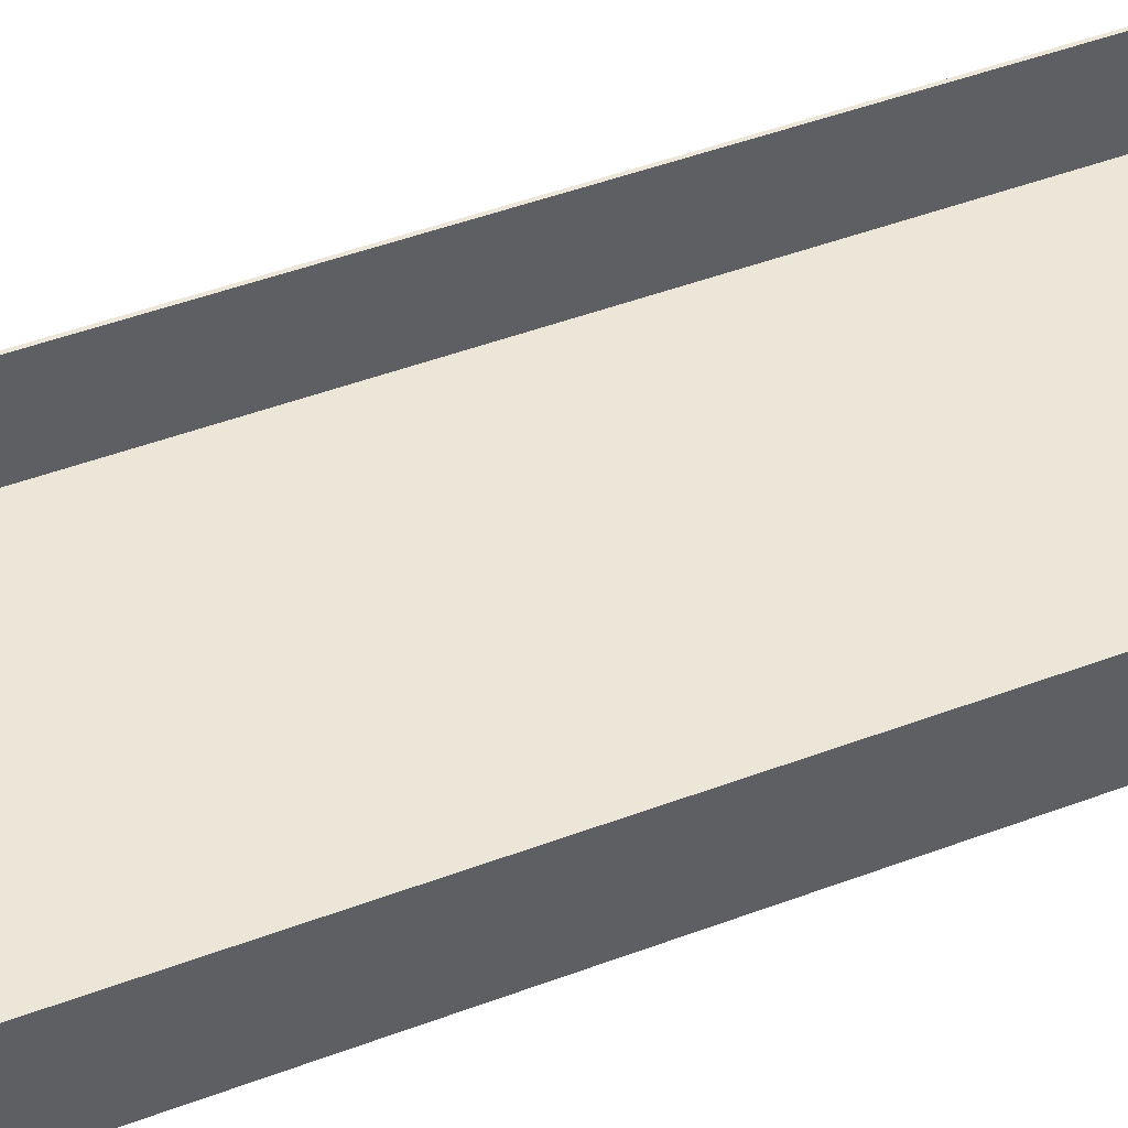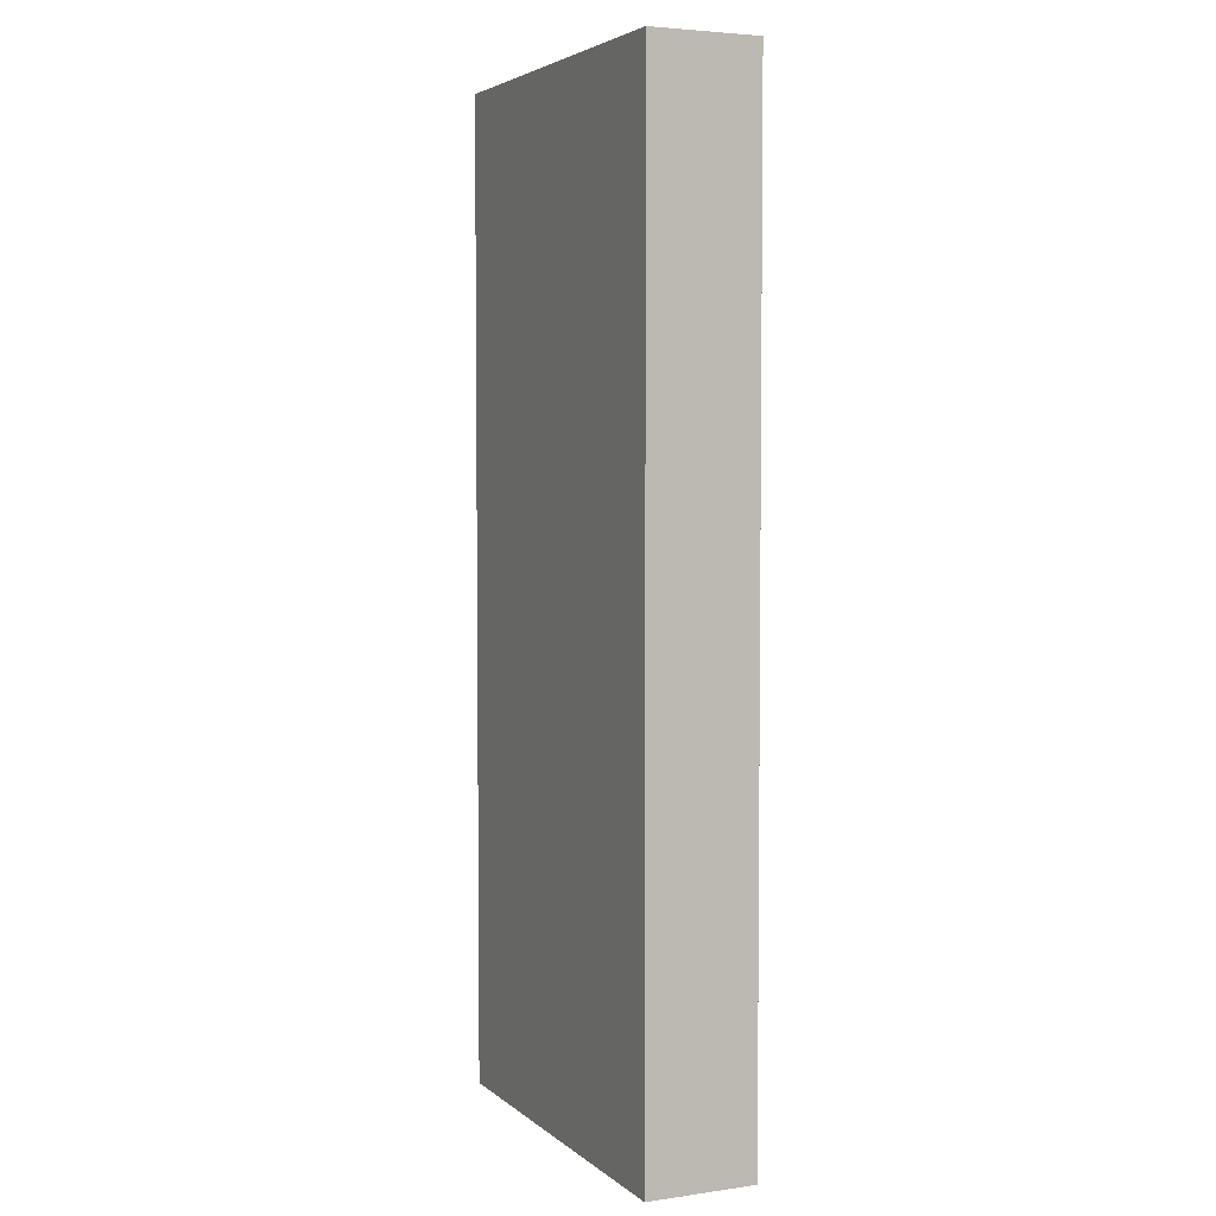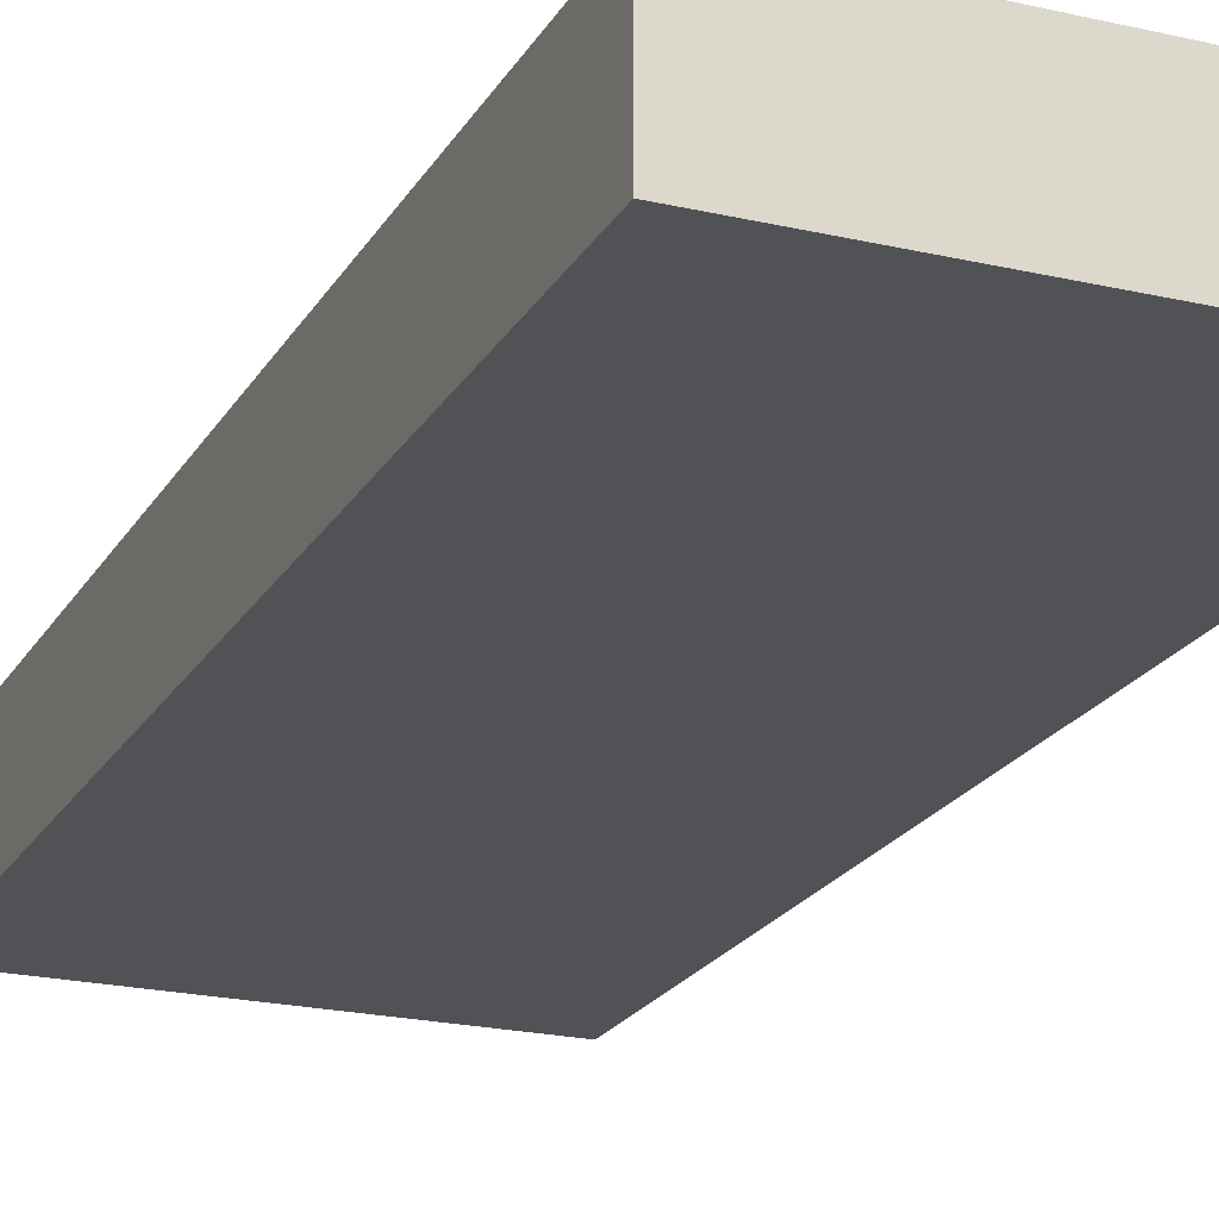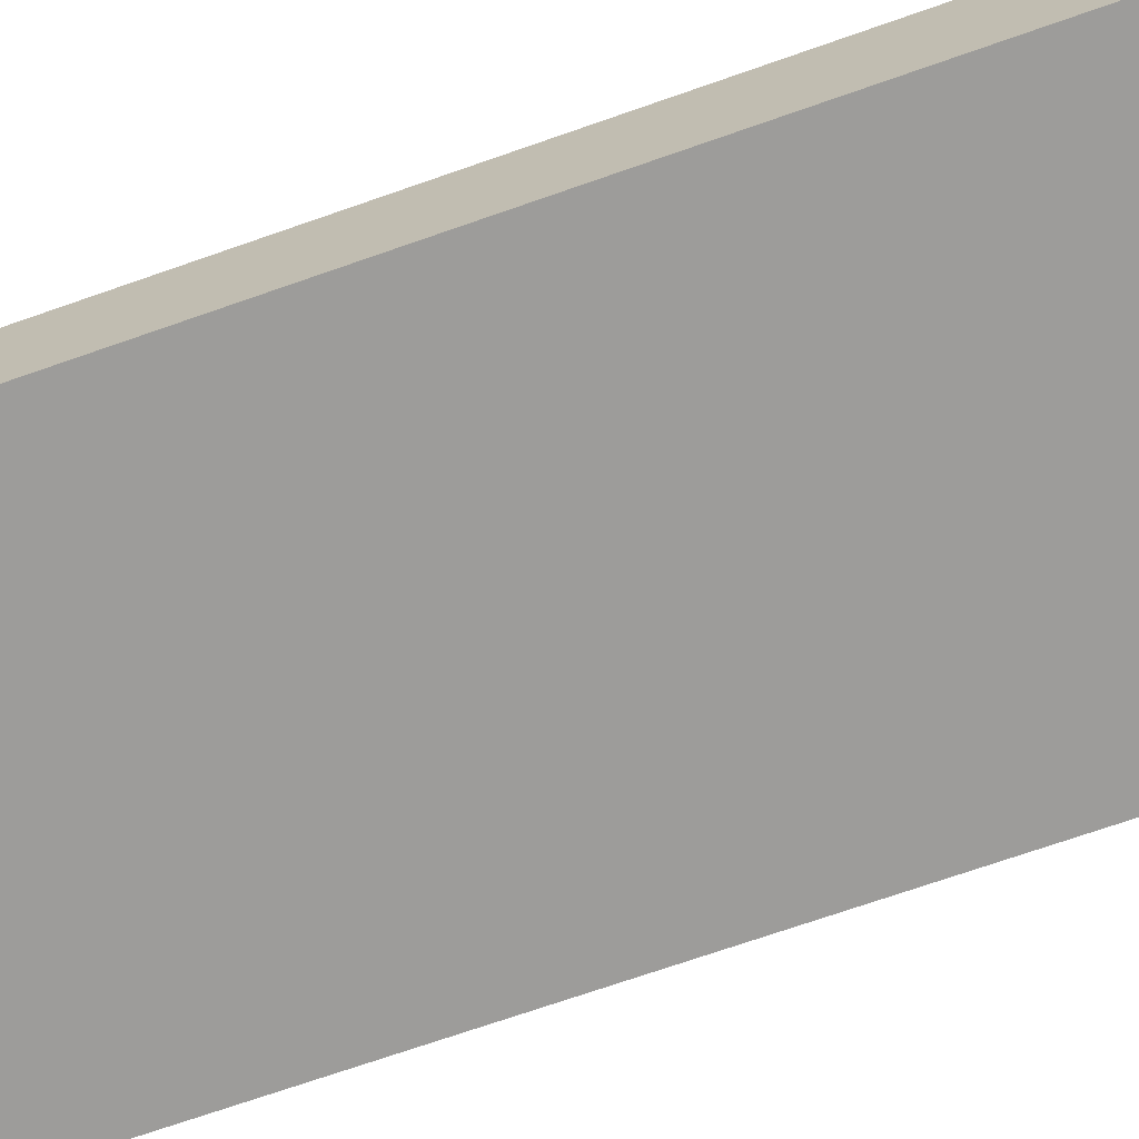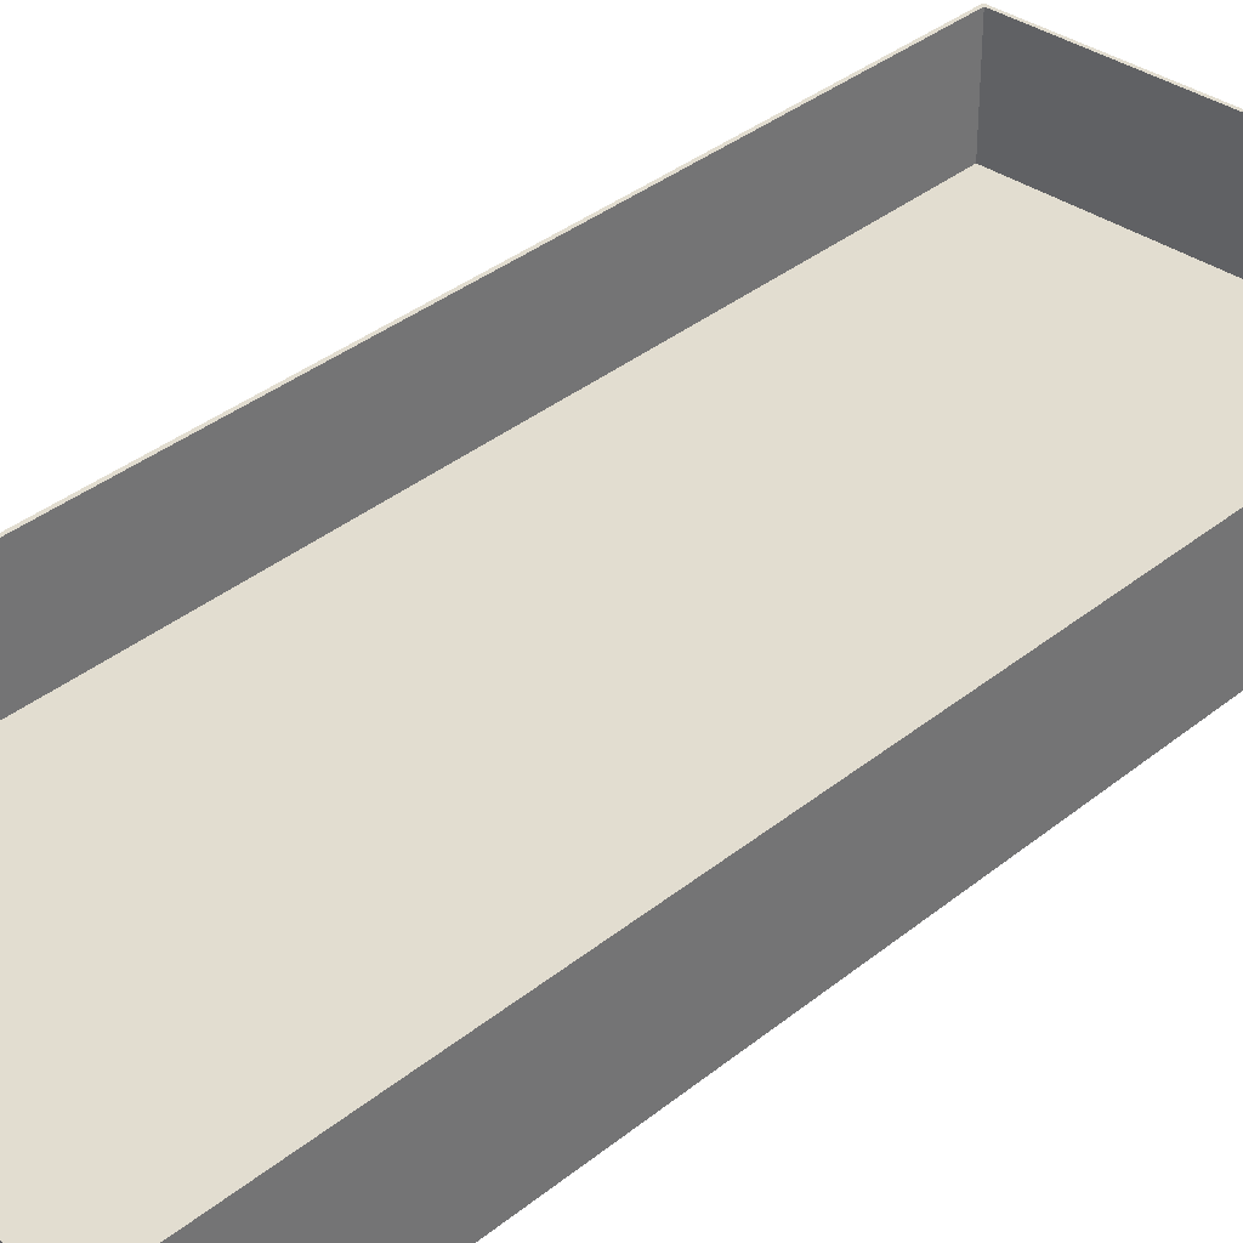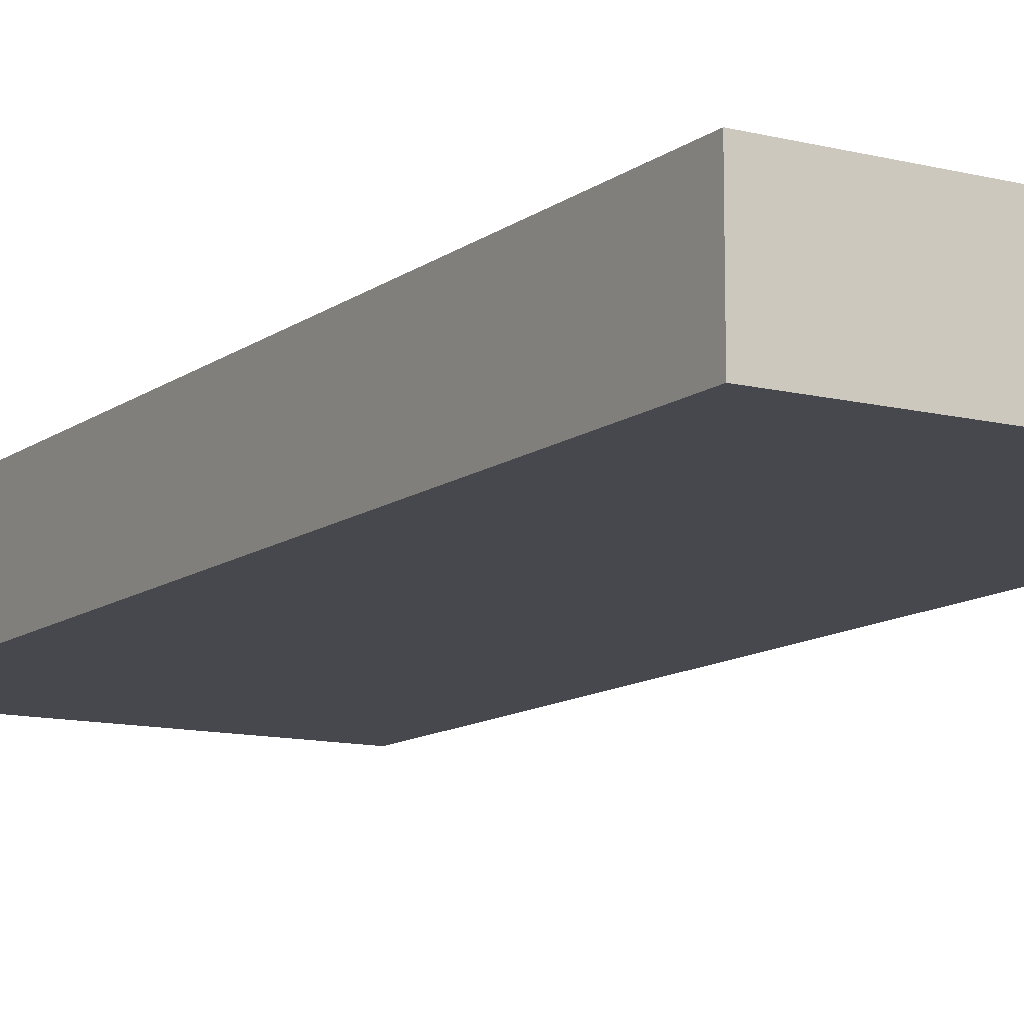
<metadata>
{"format":"obj","ext":"obj","renderer":"f3d","projection":"perspective","resolution":1024,"background":"white","views":[{"elev":49.1,"azim":67.6,"up":"+Y"},{"elev":4.2,"azim":65.6,"up":"+Z"},{"elev":-21.3,"azim":-22.5,"up":"+Y"},{"elev":-70.1,"azim":-70.6,"up":"+Y"},{"elev":35.2,"azim":42.9,"up":"+Y"},{"elev":-11.7,"azim":148.9,"up":"+Y"}]}
</metadata>
<code>
o rackHolder
v -2.06 0.000402 5.176
v 2.044 0.000402 5.176
v -2.06 1.144 5.176
v 2.044 1.144 5.176
v -2.029 0.1434 5.146
v 2.014 0.1434 5.146
v -2.029 1.144 5.146
v 2.014 1.144 5.146
v -2.029 0.1434 -5.158
v 2.014 0.1434 -5.158
v -2.029 1.144 -5.158
v 2.014 1.144 -5.158
v -2.06 0.0004 -5.188
v 2.044 0.0004 -5.188
v -2.06 1.144 -5.188
v 2.044 1.144 -5.188
f 5 9 7
f 7 9 11
f 9 10 11
f 11 10 12
f 6 5 8
f 8 5 7
f 10 6 12
f 12 6 8
f 13 1 15
f 15 1 3
f 14 13 16
f 16 13 15
f 2 14 4
f 4 14 16
f 1 2 3
f 3 2 4
f 4 7 3
f 3 7 11
f 3 11 15
f 15 11 12
f 15 12 16
f 16 12 4
f 4 12 8
f 4 8 7
f 2 1 14
f 14 1 13
f 10 9 6
f 6 9 5

</code>
